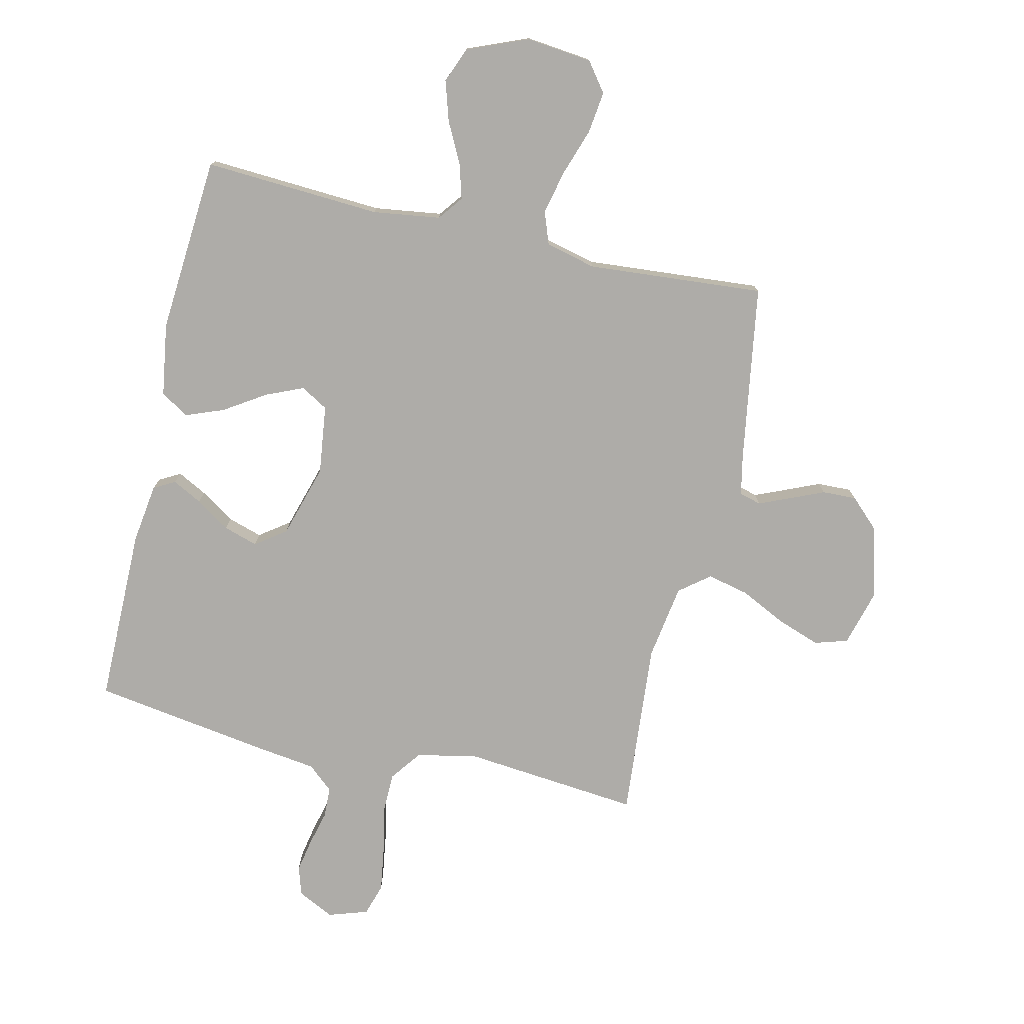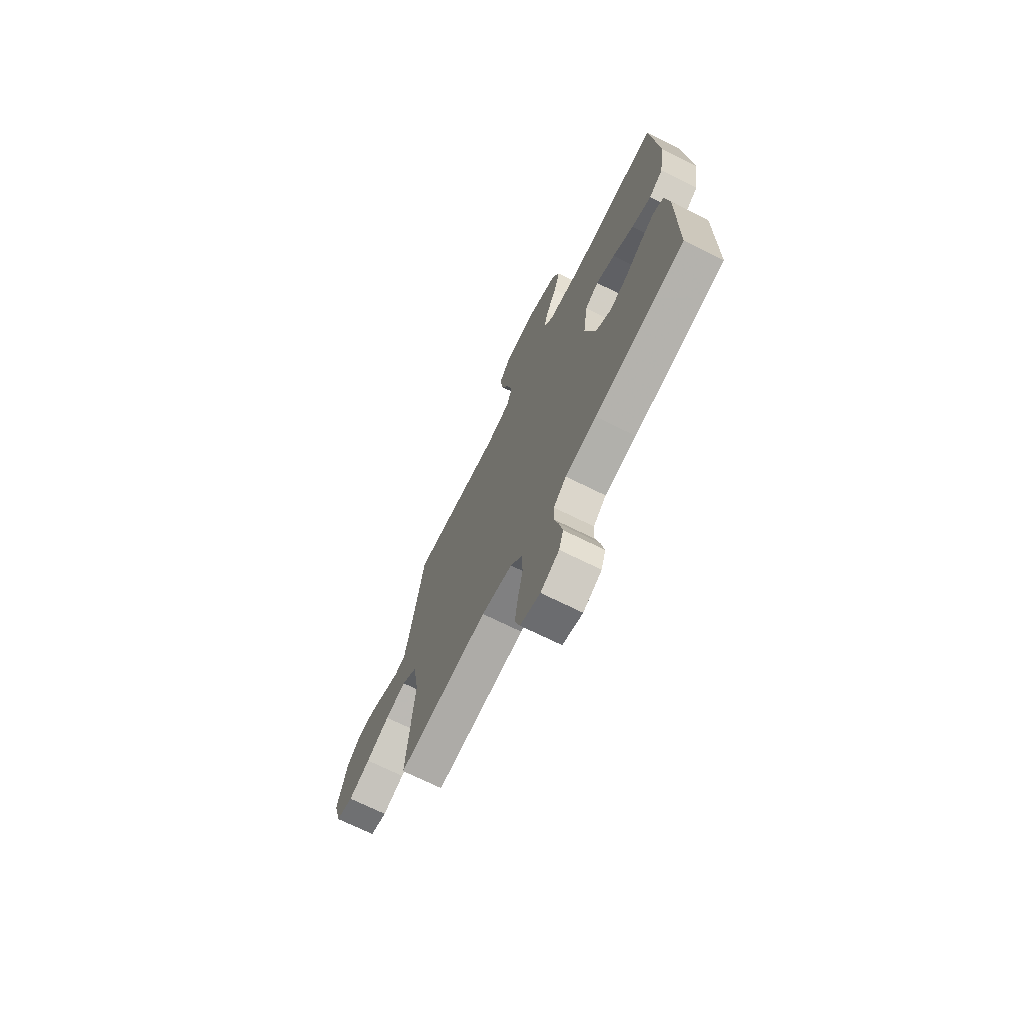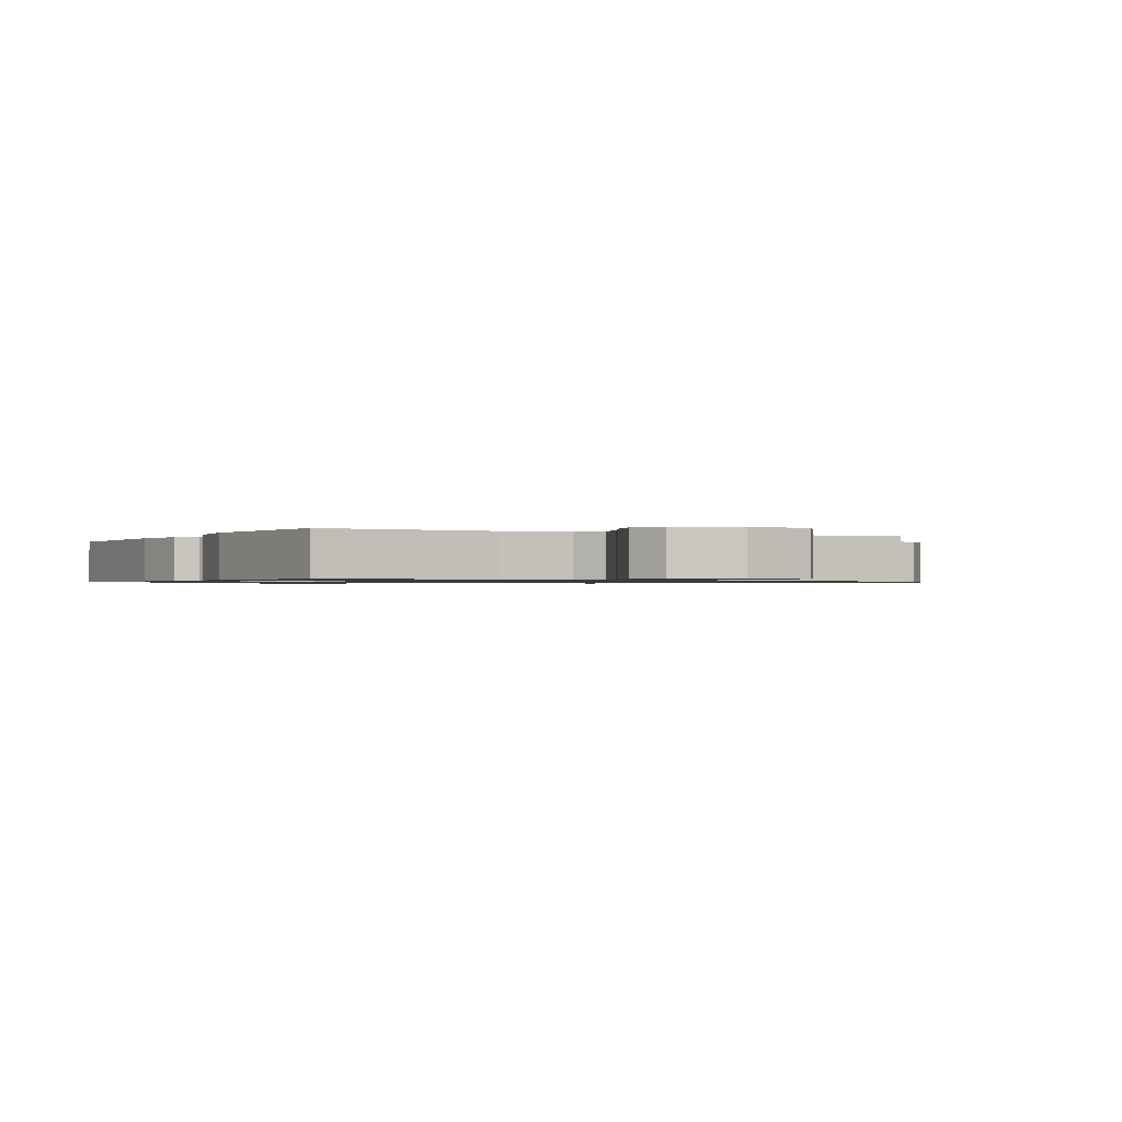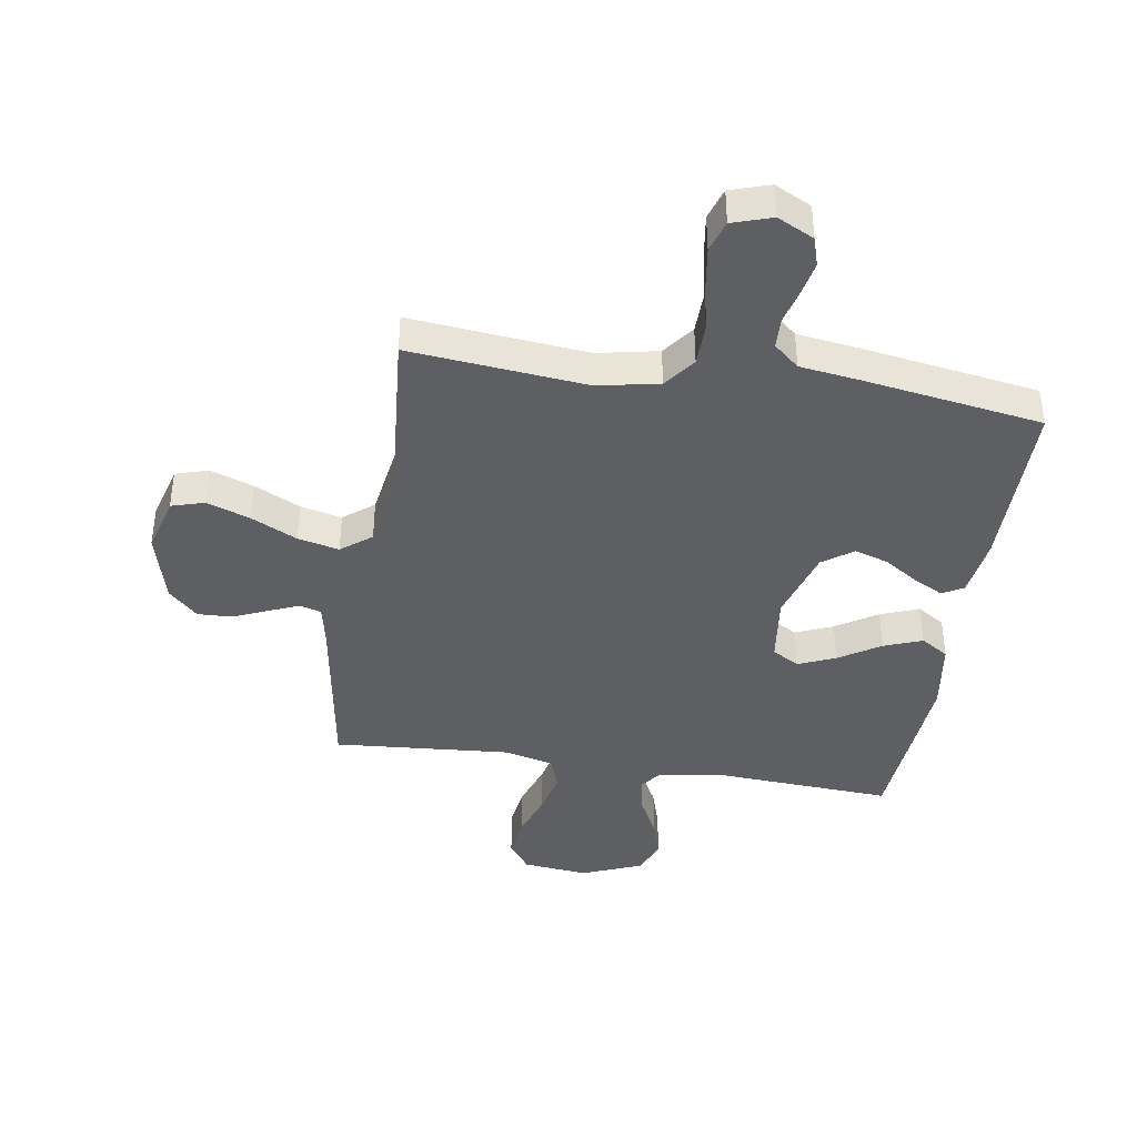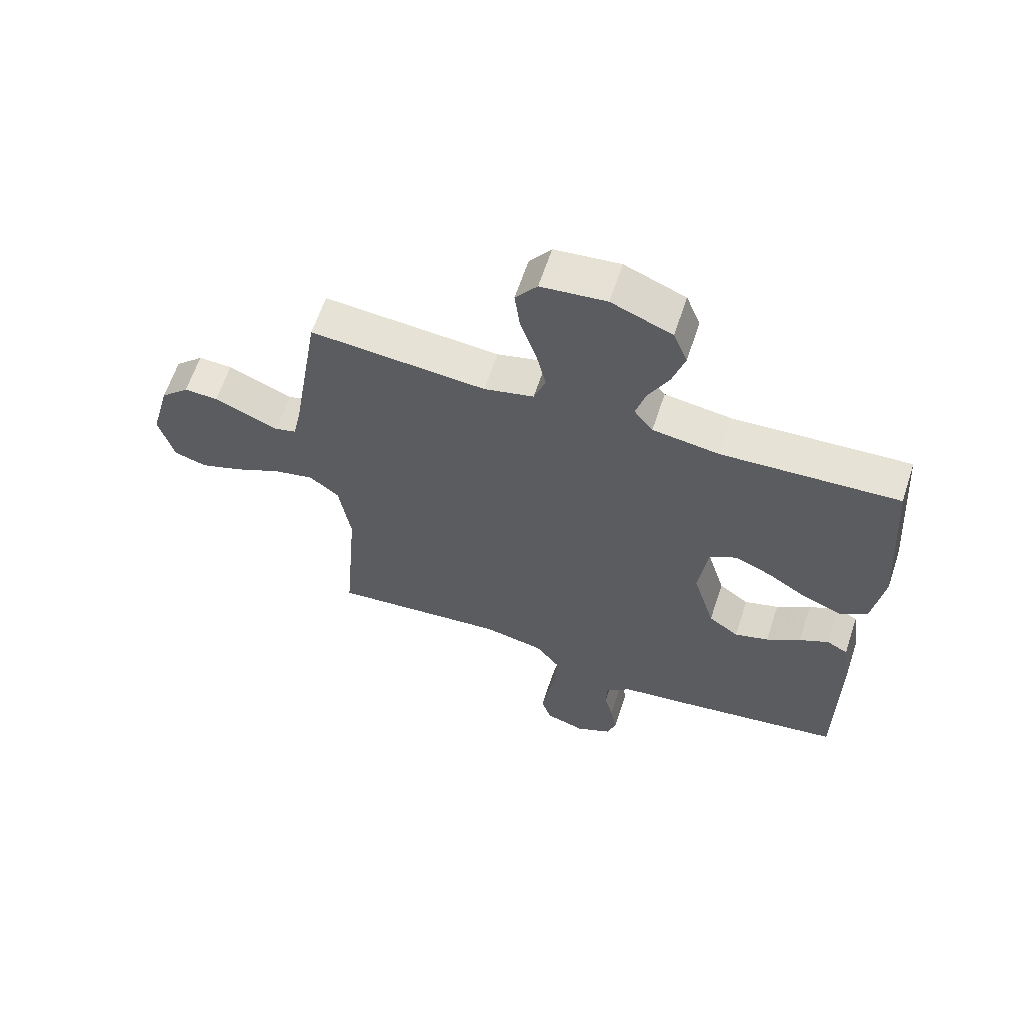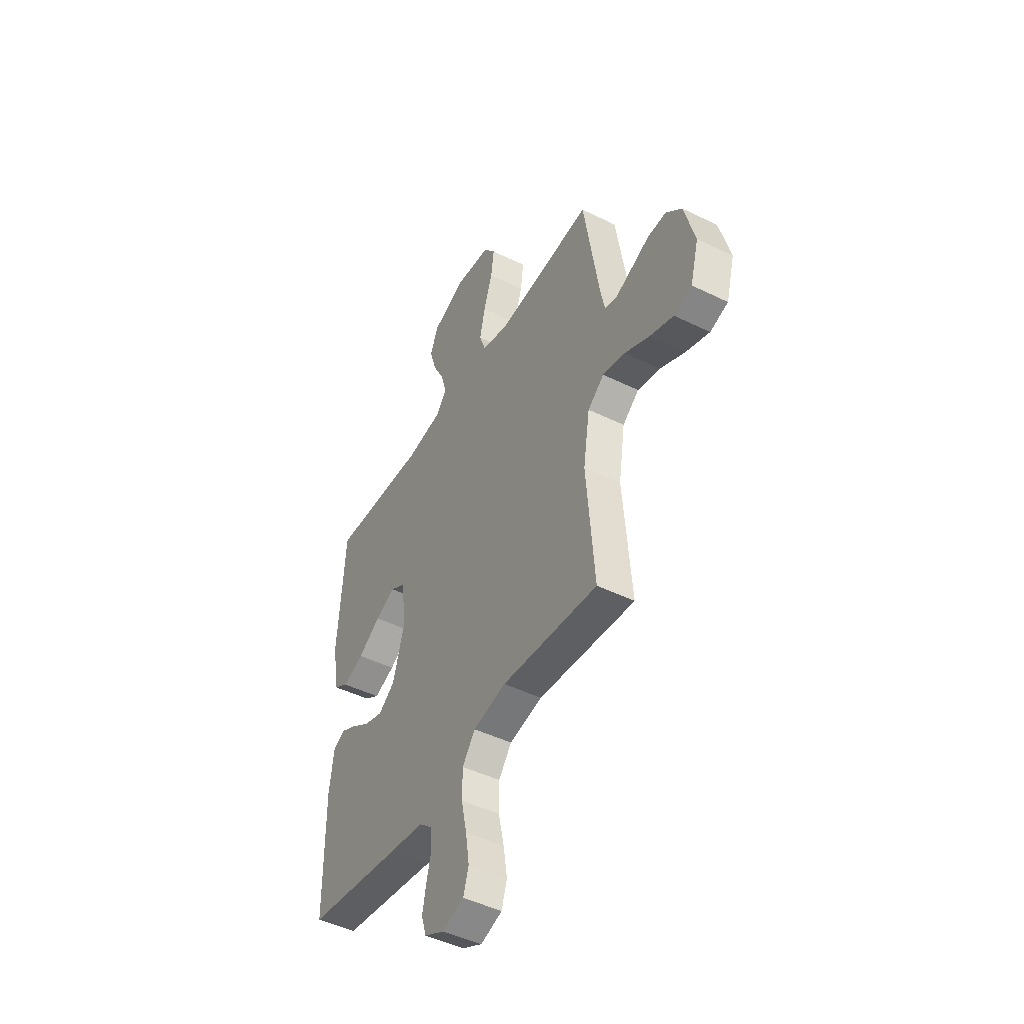
<metadata>
{"format":"obj","ext":"obj","renderer":"f3d","projection":"perspective","resolution":1024,"background":"white","views":[{"elev":-76.8,"azim":-13.0,"up":"+Y"},{"elev":-71.2,"azim":-116.4,"up":"+Z"},{"elev":-0.8,"azim":-28.2,"up":"+Y"},{"elev":-40.5,"azim":170.9,"up":"+Y"},{"elev":62.6,"azim":-161.7,"up":"+Z"},{"elev":-46.5,"azim":60.8,"up":"+Z"}]}
</metadata>
<code>
v 0.5 0.07 0.5
v 0.548 0.07 0.2
v 0.562 0.07 0.132
v 0.599 0.07 0.122
v 0.651 0.07 0.144
v 0.709 0.07 0.169
v 0.767 0.07 0.171
v 0.816 0.07 0.124
v 0.849 0.07 0
v 0.823 0.07 -0.095
v 0.767 0.07 -0.112
v 0.694 0.07 -0.086
v 0.616 0.07 -0.048
v 0.546 0.07 -0.032
v 0.495 0.07 -0.072
v 0.475 0.07 -0.2
v 0.5 0.07 -0.5
v 0.2 0.07 -0.471
v 0.097 0.07 -0.492
v 0.057 0.07 -0.545
v 0.056 0.07 -0.617
v 0.073 0.07 -0.696
v 0.084 0.07 -0.769
v 0.067 0.07 -0.823
v 0 0.07 -0.845
v -0.062 0.07 -0.814
v -0.077 0.07 -0.765
v -0.066 0.07 -0.708
v -0.051 0.07 -0.649
v -0.053 0.07 -0.597
v -0.096 0.07 -0.56
v -0.2 0.07 -0.546
v -0.5 0.07 -0.5
v -0.501 0.07 -0.2
v -0.487 0.07 -0.099
v -0.451 0.07 -0.079
v -0.401 0.07 -0.105
v -0.343 0.07 -0.143
v -0.285 0.07 -0.161
v -0.234 0.07 -0.124
v -0.197 0.07 0
v -0.212 0.07 0.117
v -0.258 0.07 0.144
v -0.321 0.07 0.117
v -0.391 0.07 0.072
v -0.456 0.07 0.047
v -0.503 0.07 0.077
v -0.522 0.07 0.2
v -0.5 0.07 0.5
v -0.2 0.07 0.483
v -0.086 0.07 0.499
v -0.054 0.07 0.541
v -0.071 0.07 0.6
v -0.106 0.07 0.668
v -0.127 0.07 0.736
v -0.103 0.07 0.796
v 0 0.07 0.838
v 0.111 0.07 0.826
v 0.148 0.07 0.777
v 0.139 0.07 0.706
v 0.112 0.07 0.626
v 0.095 0.07 0.552
v 0.115 0.07 0.497
v 0.2 0.07 0.476
v 0.5 0 0.5
v 0.548 0 0.2
v 0.562 0 0.132
v 0.599 0 0.122
v 0.651 0 0.144
v 0.709 0 0.169
v 0.767 0 0.171
v 0.816 0 0.124
v 0.849 0 0
v 0.823 0 -0.095
v 0.767 0 -0.112
v 0.694 0 -0.086
v 0.616 0 -0.048
v 0.546 0 -0.032
v 0.495 0 -0.072
v 0.475 0 -0.2
v 0.5 0 -0.5
v 0.2 0 -0.471
v 0.097 0 -0.492
v 0.057 0 -0.545
v 0.056 0 -0.617
v 0.073 0 -0.696
v 0.084 0 -0.769
v 0.067 0 -0.823
v 0 0 -0.845
v -0.062 0 -0.814
v -0.077 0 -0.765
v -0.066 0 -0.708
v -0.051 0 -0.649
v -0.053 0 -0.597
v -0.096 0 -0.56
v -0.2 0 -0.546
v -0.5 0 -0.5
v -0.501 0 -0.2
v -0.487 0 -0.099
v -0.451 0 -0.079
v -0.401 0 -0.105
v -0.343 0 -0.143
v -0.285 0 -0.161
v -0.234 0 -0.124
v -0.197 0 0
v -0.212 0 0.117
v -0.258 0 0.144
v -0.321 0 0.117
v -0.391 0 0.072
v -0.456 0 0.047
v -0.503 0 0.077
v -0.522 0 0.2
v -0.5 0 0.5
v -0.2 0 0.483
v -0.086 0 0.499
v -0.054 0 0.541
v -0.071 0 0.6
v -0.106 0 0.668
v -0.127 0 0.736
v -0.103 0 0.796
v 0 0 0.838
v 0.111 0 0.826
v 0.148 0 0.777
v 0.139 0 0.706
v 0.112 0 0.626
v 0.095 0 0.552
v 0.115 0 0.497
v 0.2 0 0.476
f 59 60 61
f 58 59 61
f 57 58 61
f 56 57 61
f 55 56 61
f 54 55 61
f 53 54 61
f 52 53 61 62
f 51 52 62 63
f 48 49 50
f 47 48 50
f 46 47 50
f 45 46 50
f 44 45 50
f 51 63 64
f 50 51 64
f 44 50 64
f 43 44 64
f 36 37 38
f 35 36 38
f 34 35 38
f 33 34 38
f 32 33 38
f 31 32 38
f 30 31 38 39
f 27 28 29
f 26 27 29
f 25 26 29
f 24 25 29
f 23 24 29
f 22 23 29
f 21 22 29
f 20 21 29 30
f 30 39 40
f 20 30 40
f 19 20 40
f 16 17 18
f 19 40 41
f 18 19 41
f 16 18 41
f 15 16 41
f 11 12 13
f 10 11 13
f 9 10 13
f 8 9 13
f 7 8 13
f 6 7 13
f 5 6 13
f 4 5 13 14
f 64 1 2
f 43 64 2
f 42 43 2
f 15 41 42
f 14 15 42
f 4 14 42
f 3 4 42
f 2 3 42
f 125 124 123
f 125 123 122
f 125 122 121
f 125 121 120
f 125 120 119
f 125 119 118
f 125 118 117
f 126 125 117 116
f 127 126 116 115
f 114 113 112
f 114 112 111
f 114 111 110
f 114 110 109
f 114 109 108
f 128 127 115
f 128 115 114
f 128 114 108
f 128 108 107
f 102 101 100
f 102 100 99
f 102 99 98
f 102 98 97
f 102 97 96
f 102 96 95
f 103 102 95 94
f 93 92 91
f 93 91 90
f 93 90 89
f 93 89 88
f 93 88 87
f 93 87 86
f 93 86 85
f 94 93 85 84
f 104 103 94
f 104 94 84
f 104 84 83
f 82 81 80
f 105 104 83
f 105 83 82
f 105 82 80
f 105 80 79
f 77 76 75
f 77 75 74
f 77 74 73
f 77 73 72
f 77 72 71
f 77 71 70
f 77 70 69
f 78 77 69 68
f 66 65 128
f 66 128 107
f 66 107 106
f 106 105 79
f 106 79 78
f 106 78 68
f 106 68 67
f 106 67 66
f 1 65 66 2
f 2 66 67 3
f 3 67 68 4
f 4 68 69 5
f 5 69 70 6
f 6 70 71 7
f 7 71 72 8
f 8 72 73 9
f 9 73 74 10
f 10 74 75 11
f 11 75 76 12
f 12 76 77 13
f 13 77 78 14
f 14 78 79 15
f 15 79 80 16
f 16 80 81 17
f 17 81 82 18
f 18 82 83 19
f 19 83 84 20
f 20 84 85 21
f 21 85 86 22
f 22 86 87 23
f 23 87 88 24
f 24 88 89 25
f 25 89 90 26
f 26 90 91 27
f 27 91 92 28
f 28 92 93 29
f 29 93 94 30
f 30 94 95 31
f 31 95 96 32
f 32 96 97 33
f 33 97 98 34
f 34 98 99 35
f 35 99 100 36
f 36 100 101 37
f 37 101 102 38
f 38 102 103 39
f 39 103 104 40
f 40 104 105 41
f 41 105 106 42
f 42 106 107 43
f 43 107 108 44
f 44 108 109 45
f 45 109 110 46
f 46 110 111 47
f 47 111 112 48
f 48 112 113 49
f 49 113 114 50
f 50 114 115 51
f 51 115 116 52
f 52 116 117 53
f 53 117 118 54
f 54 118 119 55
f 55 119 120 56
f 56 120 121 57
f 57 121 122 58
f 58 122 123 59
f 59 123 124 60
f 60 124 125 61
f 61 125 126 62
f 62 126 127 63
f 63 127 128 64
f 64 128 65 1

</code>
